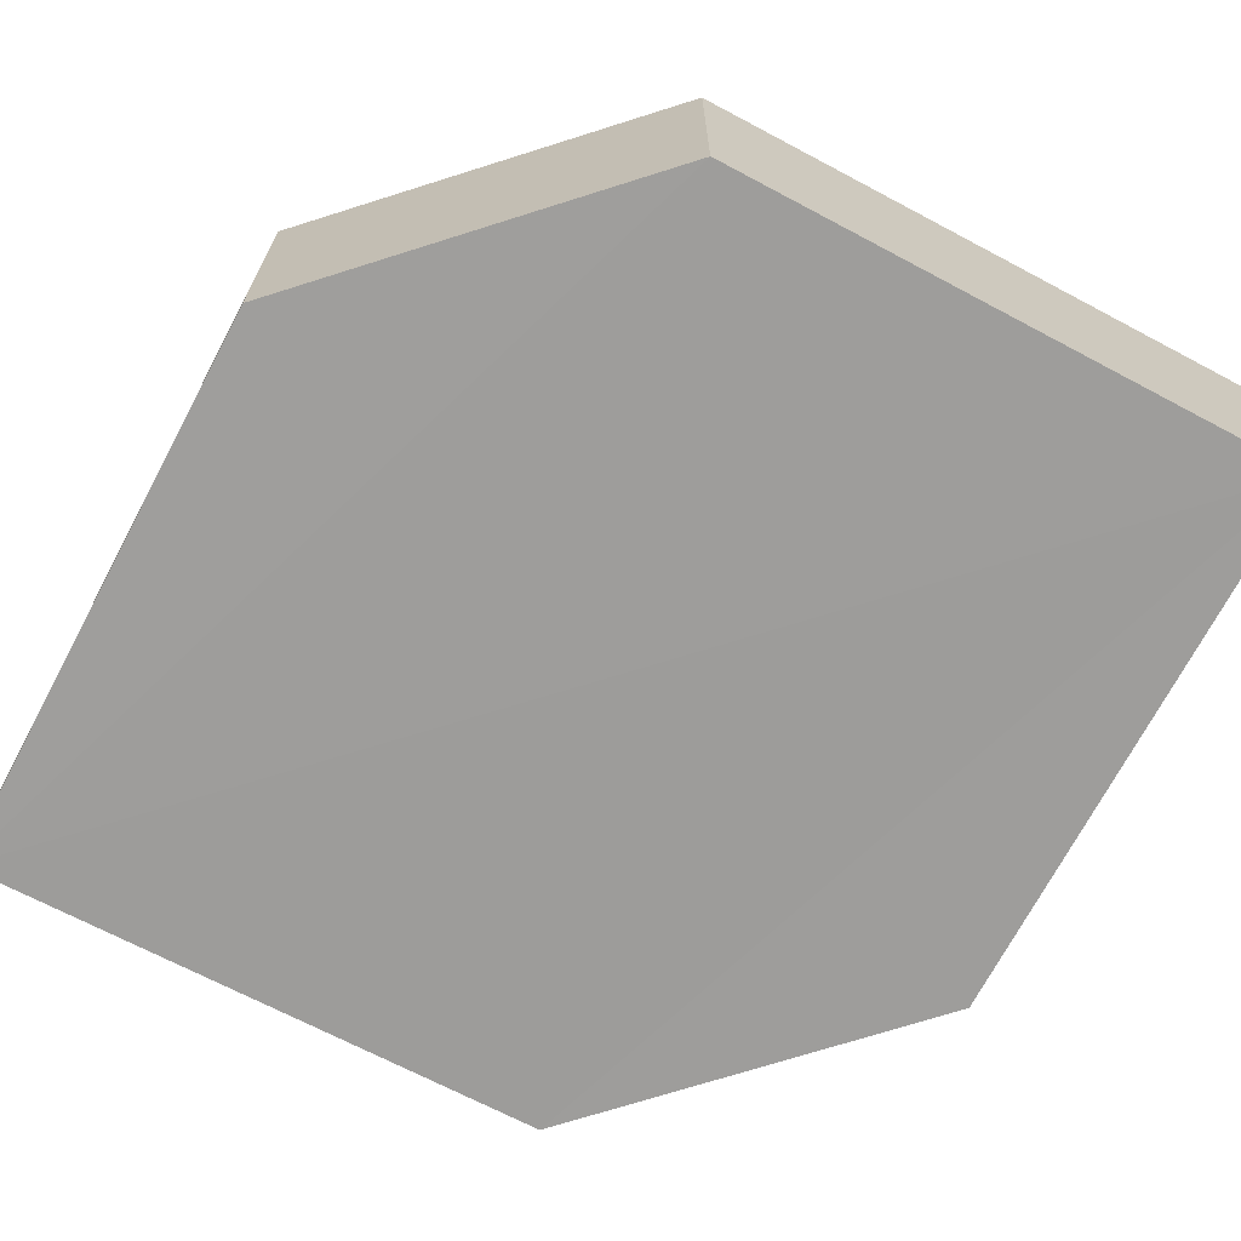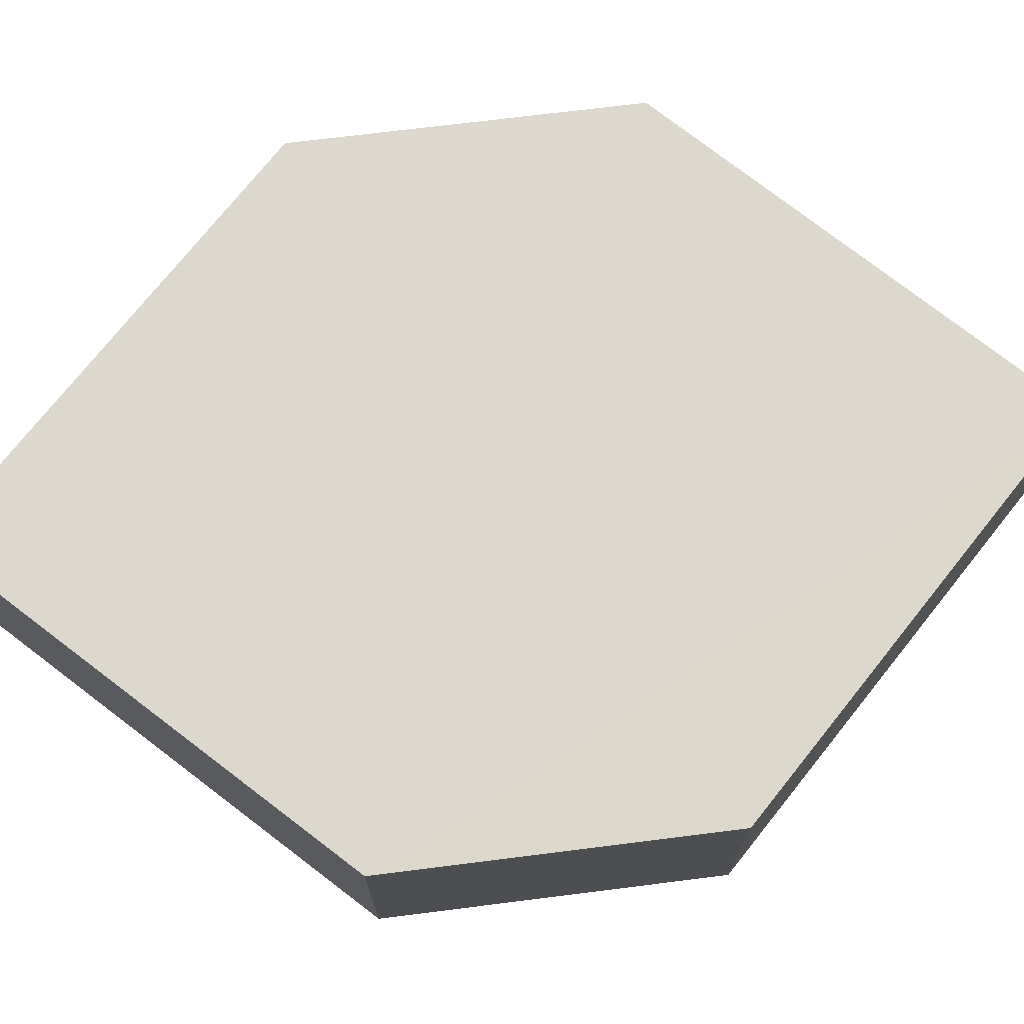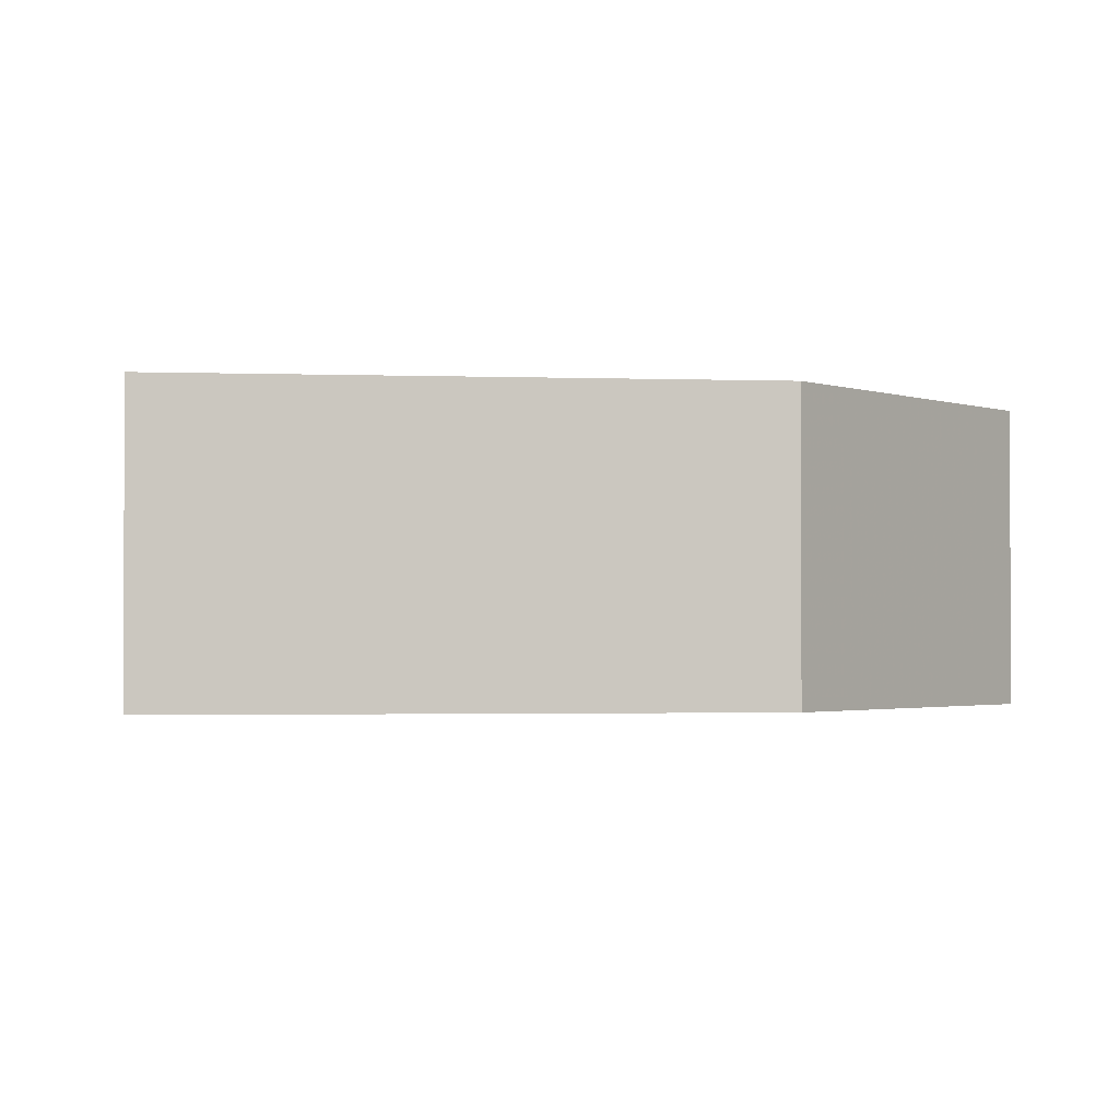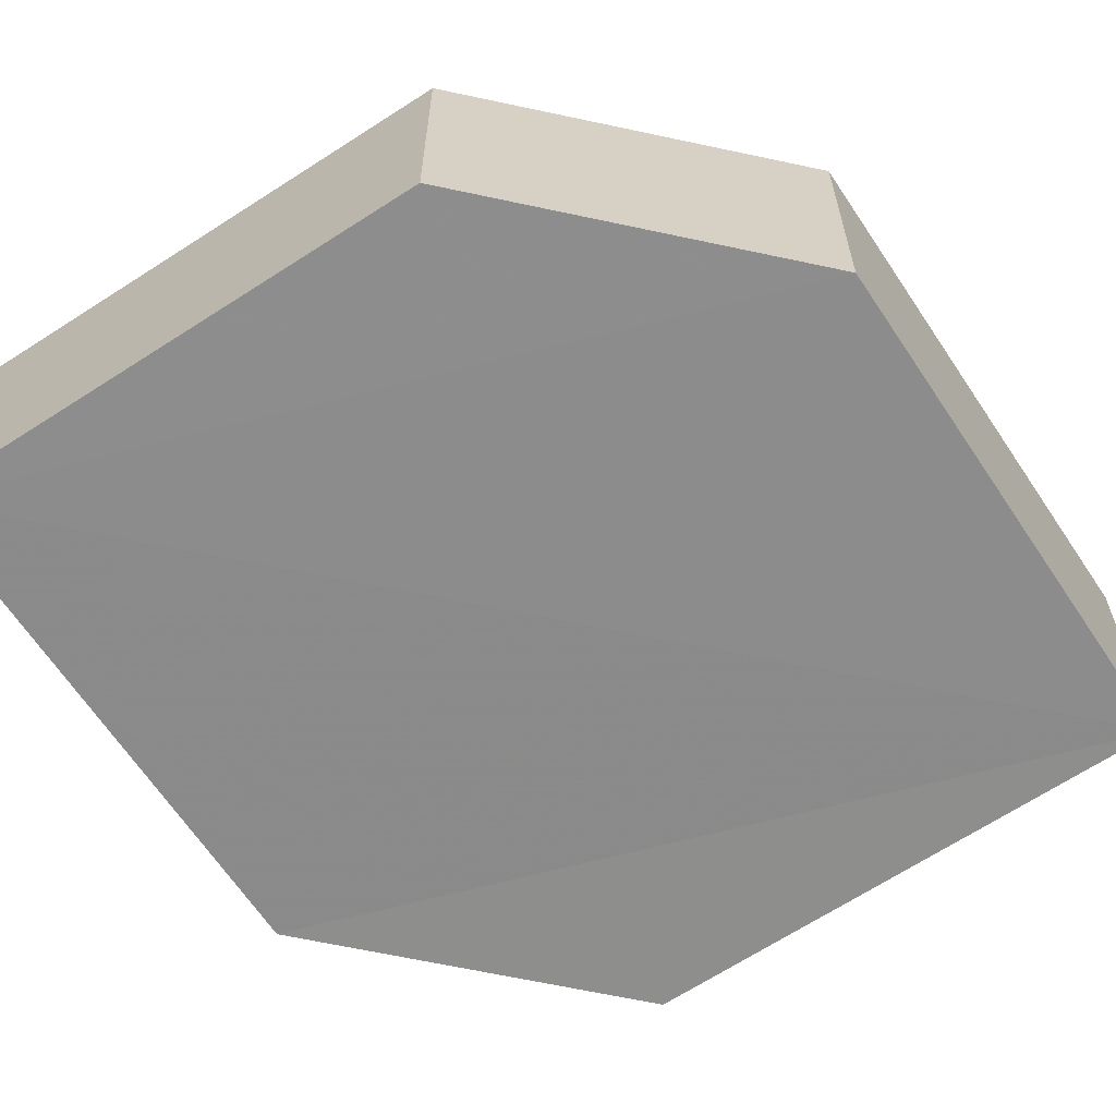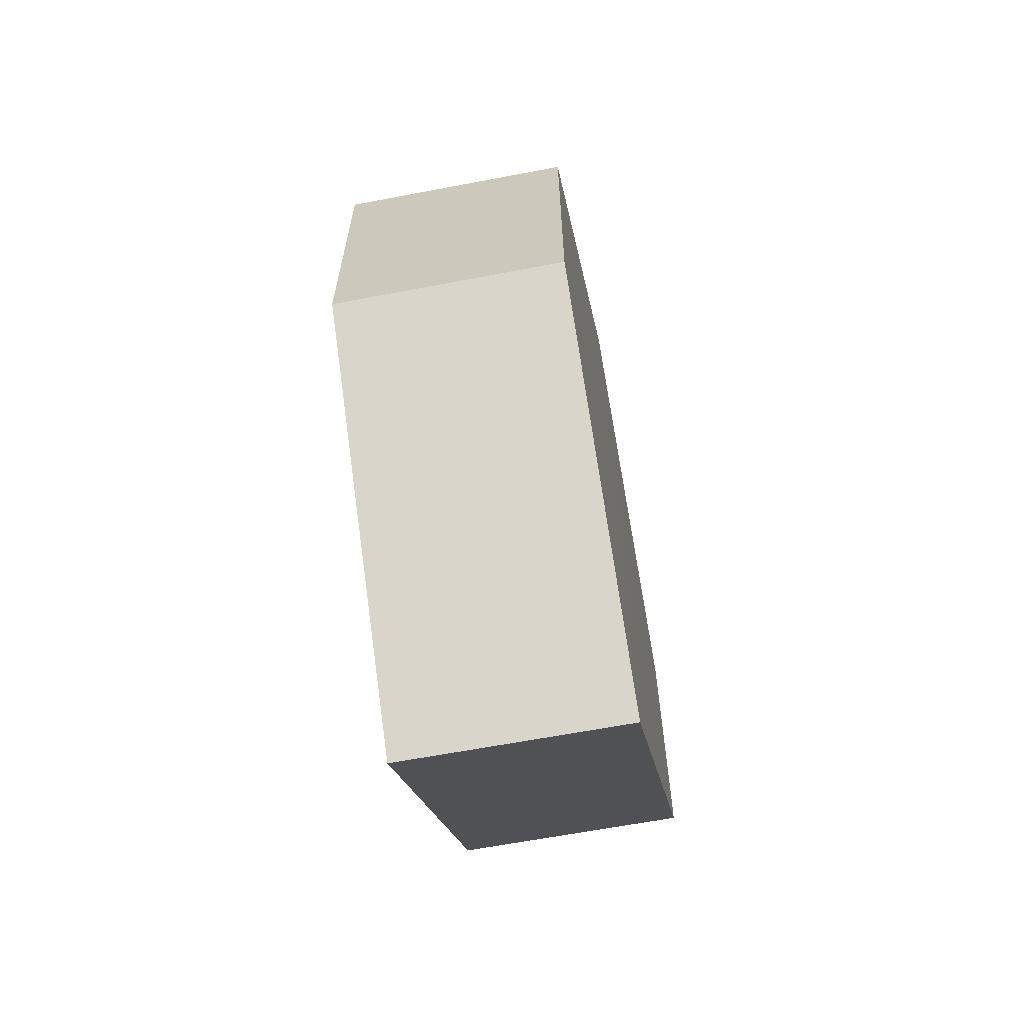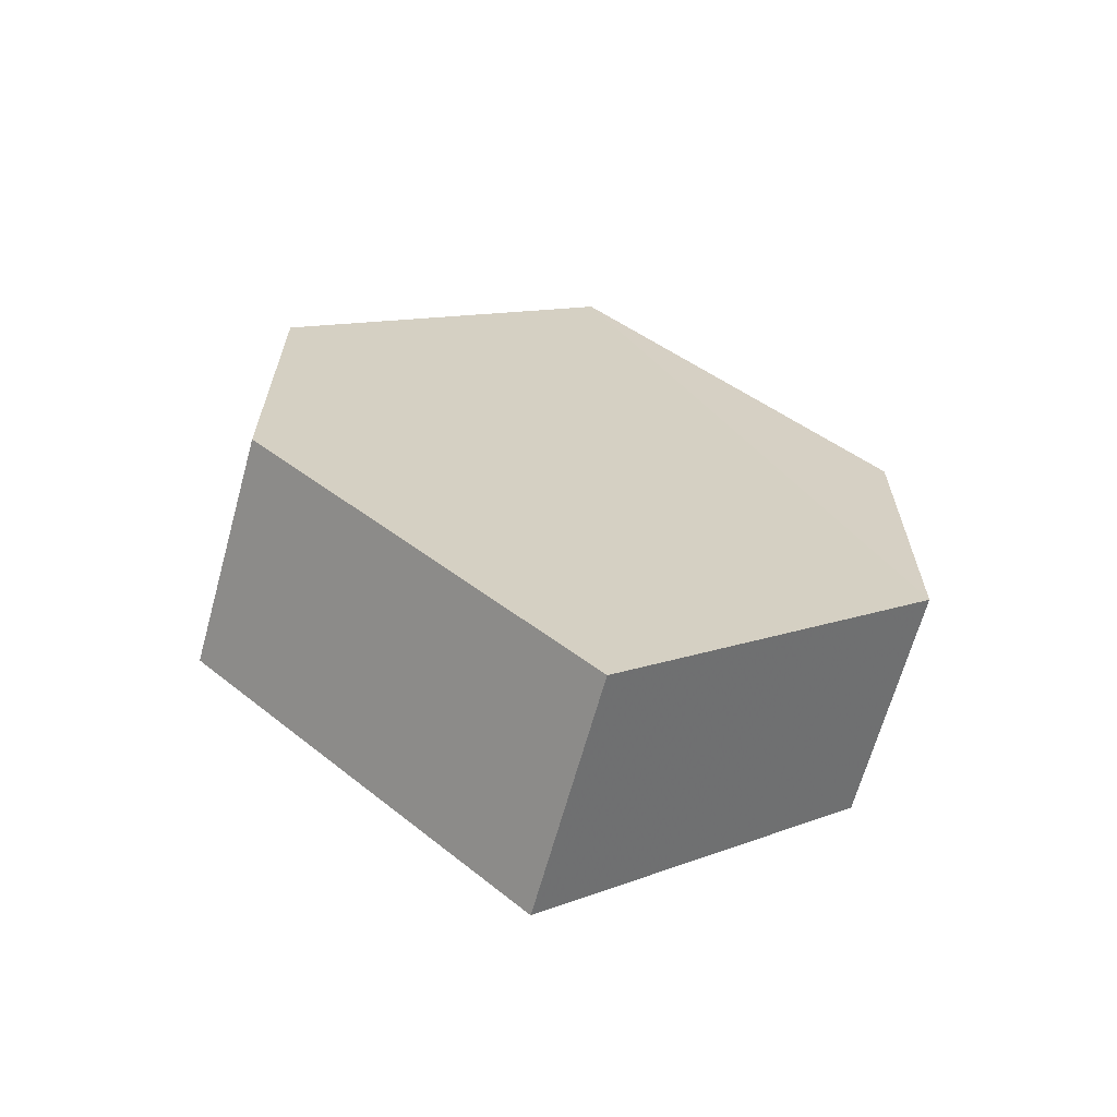
<metadata>
{"format":"obj","ext":"obj","renderer":"f3d","projection":"perspective","resolution":1024,"background":"white","views":[{"elev":-70.4,"azim":-72.8,"up":"+Z"},{"elev":72.4,"azim":83.1,"up":"+Z"},{"elev":-1.6,"azim":-143.4,"up":"+Z"},{"elev":-64.2,"azim":78.2,"up":"+Z"},{"elev":-64.9,"azim":101.2,"up":"+Y"},{"elev":-66.1,"azim":165.7,"up":"+Y"}]}
</metadata>
<code>
o 4339
v 2209 1903 13.45
v 2209 1903 13.45
v 2209 1903 13.45
v 2209 1903 13.45
v 2209 1903 13.45
v 2209 1903 13.45
v 2209 1903 13.45
v 2209 1903 13.45
v 2209 1903 13.45
v 2209 1903 13.45
v 2209 1903 13.45
v 2209 1903 13.45
v 2209 1903 13.45
v 2209 1903 13.45
v 2209 1903 13.45
v 2209 1903 13.45
v 2209 1903 13.45
v 2209 1903 13.45
v 2209 1903 13.45
v 2209 1903 13.45
v 2209 1903 13.45
v 2209 1903 13.45
v 2209 1903 13.45
v 2209 1903 13.45
v 2209 1903 13.45
v 2209 1903 13.45
v 2209 1903 13.45
v 2209 1903 13.45
v 2209 1903 13.45
v 2209 1903 13.45
v 2209 1903 13.45
v 2209 1903 13.45
v 2209 1903 13.45
v 2209 1903 13.45
v 2209 1903 13.45
v 2209 1903 13.45
v 2209 1903 13.45
v 2209 1903 13.45
v 2209 1903 13.45
v 2209 1903 13.45
f 1 2 3
f 2 4 5
f 6 7 8
f 7 9 10
f 11 12 13
f 14 15 12
f 16 15 17
f 18 16 19
f 20 21 11
f 20 22 23
f 22 24 25
f 18 26 27
f 27 12 28
f 29 24 30
f 27 30 31
f 11 30 32
f 33 34 35
f 36 34 37
f 33 38 39
f 36 38 40

</code>
